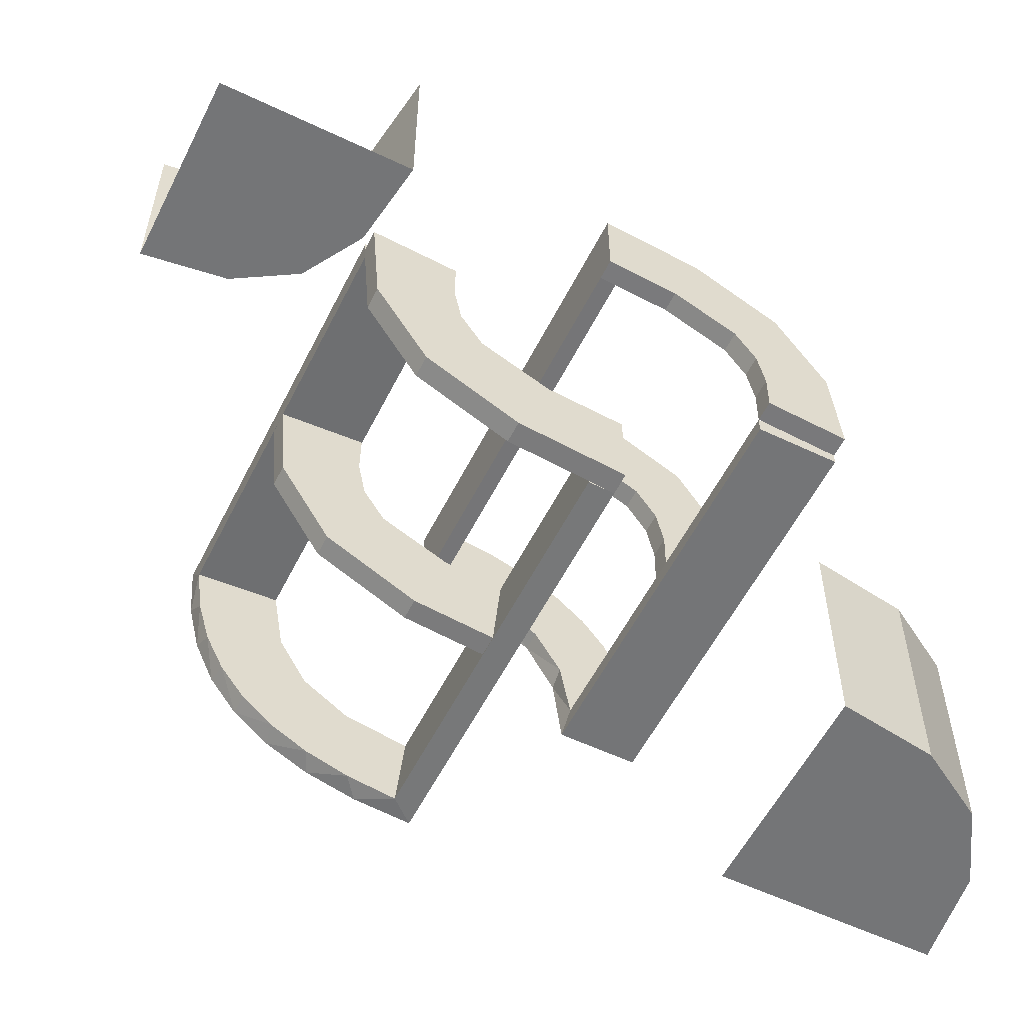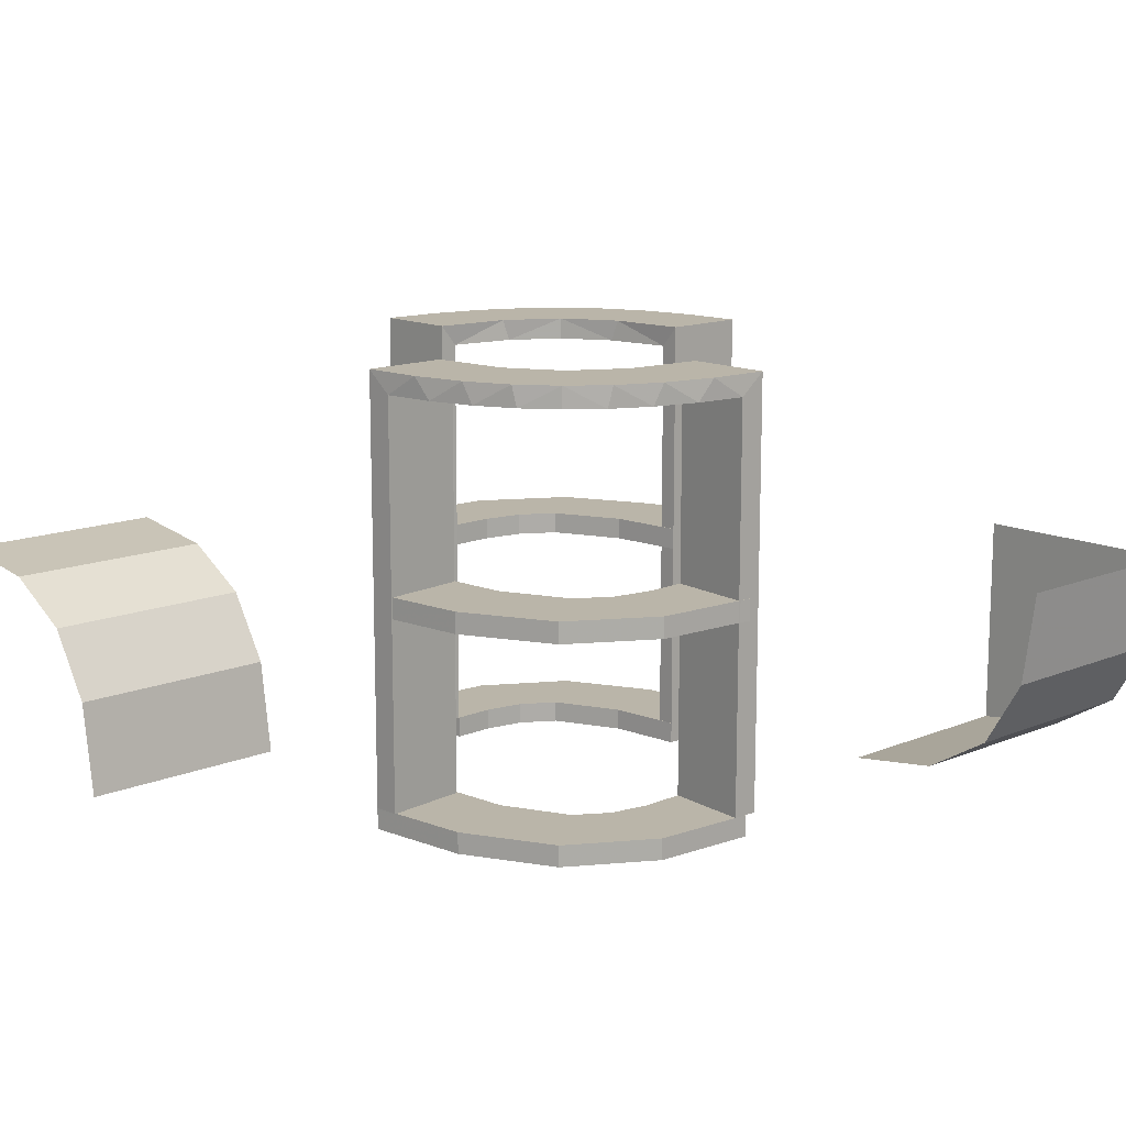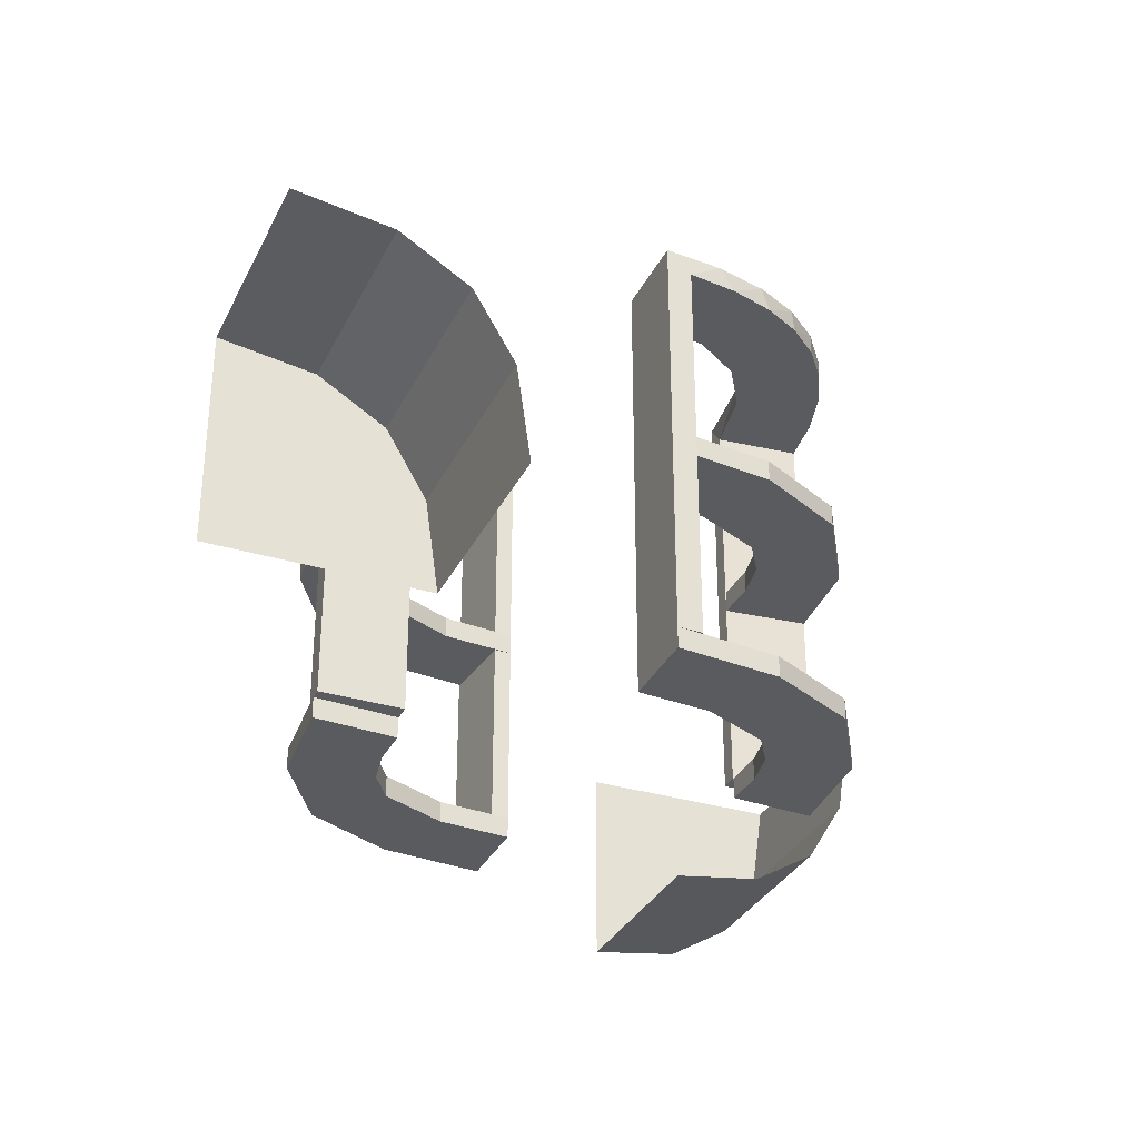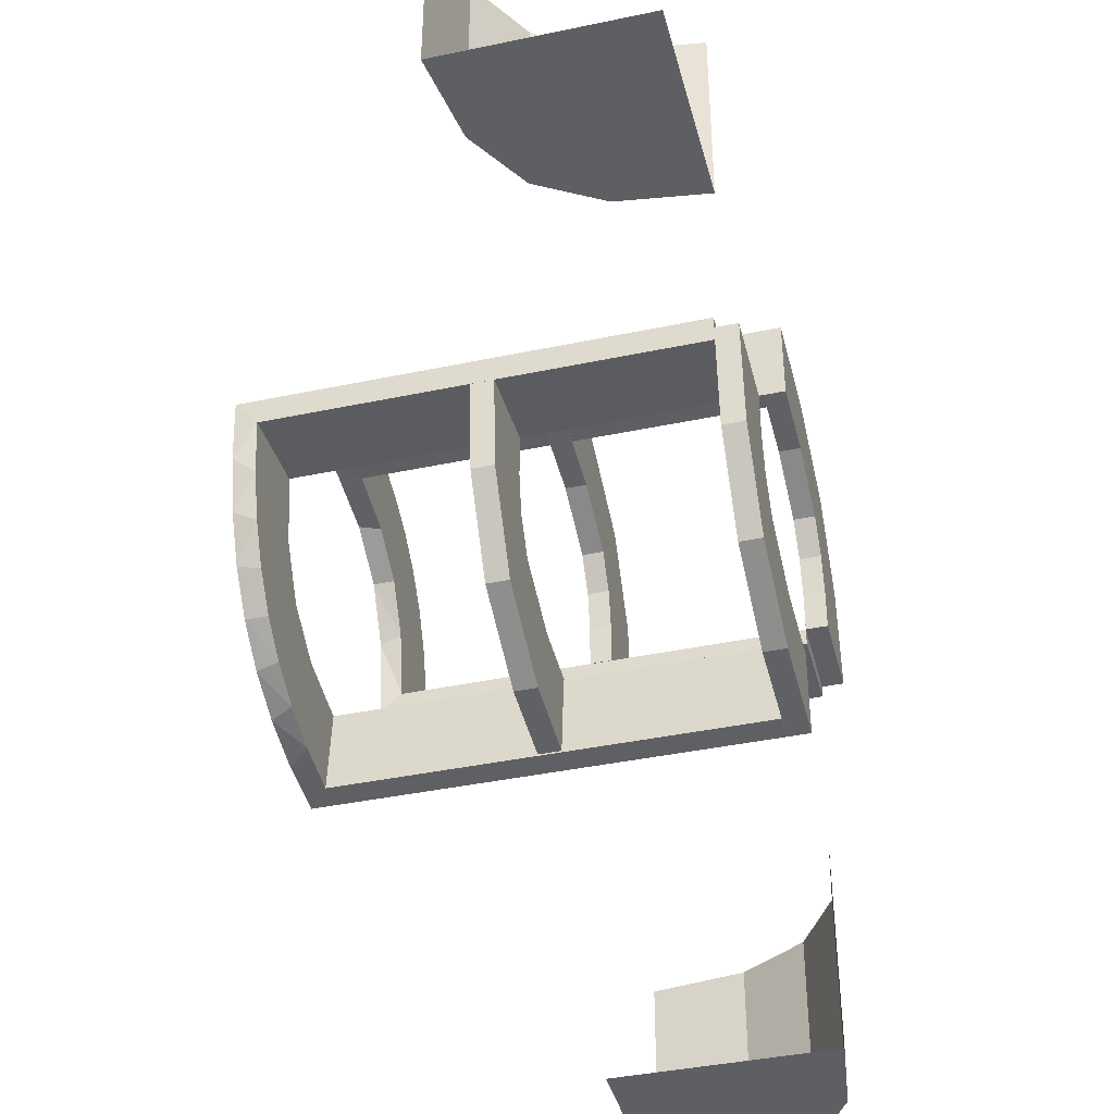
<metadata>
{"format":"obj","ext":"obj","renderer":"f3d","projection":"perspective","resolution":1024,"background":"white","views":[{"elev":-56.5,"azim":-26.5,"up":"+Z"},{"elev":13.5,"azim":47.0,"up":"+Y"},{"elev":-32.5,"azim":-22.9,"up":"+Y"},{"elev":-40.3,"azim":-75.5,"up":"+Z"}]}
</metadata>
<code>
v 0 0 0.1861
v 0 0 -0.2861
v 0 0 0.2861
v 0 0 -0.1861
v 0 -0.275 0.1861
v 0 -0.275 -0.2861
v 0 -0.275 0.2361
v 0 -0.275 -0.2361
v 0 -0.275 0.2861
v 0 -0.275 -0.1861
v 0 -0.5 0.1861
v 0 -0.5 -0.2861
v 0 -0.5 0.2361
v 0 -0.5 -0.2361
v 0 -0.5 0.2861
v 0 -0.5 -0.1861
v 0 -0.375 0.2611
v 0 -0.375 -0.2111
v 0 -0.375 0.2361
v 0 -0.375 -0.2361
v 0 -0.375 0.2111
v 0 -0.375 -0.2611
v 0 -0.25 0.2611
v 0 -0.25 0.1861
v 0 -0.25 -0.2111
v 0 -0.25 -0.2861
v 0 -0.25 0.2361
v 0 -0.25 -0.2361
v 0 -0.25 0.2861
v 0 -0.25 0.2111
v 0 -0.25 -0.1861
v 0 -0.25 -0.2611
v 0 -0.525 0.1861
v 0 -0.525 -0.2861
v 0 -0.525 0.2361
v 0 -0.525 -0.2361
v 0 -0.525 0.2861
v 0 -0.525 -0.1861
v 0.02499 -0.2625 0.2354
v 0.02499 -0.3812 0.2354
v 0.02499 -0.5 0.2354
v 0.2246 -0.2625 0.008806
v 0.2246 -0.3812 0.008806
v 0.2944 0 0.05548
v 0.2295 -0.275 0.22
v 0.2295 -0.5 0.22
v 0.2295 -0.25 0.22
v 0.2295 -0.525 0.22
v -0.02957 -0.2625 -0.2849
v -0.02957 -0.025 -0.2849
v -0.02957 -0.5 -0.2849
v -0.3906 -0.2656 0.25
v -0.3906 -0.2656 0.5
v 0.2003 -0.275 0.007251
v 0.2003 -0.5 0.007251
v 0.2003 -0.25 0.007251
v 0.2003 -0.525 0.007251
v 0.02041 -0.025 0.186
v 0.02041 -0.1833 0.186
v 0.02041 -0.3417 0.186
v 0.02041 -0.5 0.186
v -0.1233 -0.275 -0.2726
v -0.1233 -0.5 -0.2726
v -0.1233 -0.25 -0.2726
v -0.1233 -0.525 -0.2726
v -0.1296 0 -0.2657
v -0.1999 -0.025 -0.006515
v -0.1999 -0.1833 -0.006515
v -0.1999 -0.3417 -0.006515
v -0.1999 -0.5 -0.006515
v -0.02728 -0.2625 -0.2602
v -0.02728 -0.3812 -0.2602
v 0.0227 -0.2625 0.2107
v 0.0227 -0.3812 0.2107
v 0.2796 0 0.1157
v 0.2493 -0.2625 0.0111
v 0.2493 -0.3812 0.0111
v 0.2493 -0.5 0.0111
v 0.3 0 -0.01389
v 0.3 -0.275 0
v 0.3 -0.5 0
v 0.3 -0.5 -0.01389
v 0.3 -0.25 0
v 0.3 -0.525 0
v -0.1521 0 -0.1383
v -0.1521 -0.025 -0.1383
v -0.1855 -0.025 -0.2389
v -0.225 -0.375 0.01389
v -0.225 -0.25 0.01389
v -0.2656 -0.3906 0.25
v -0.2656 -0.3906 0.5
v -0.09678 -0.025 -0.1726
v 0.25 -0.5 -0.01389
v 0.25 -0.5 -0.5
v 0.25 -0.5 -0.25
v 0.25 -0.375 -0.01389
v 0.25 -0.25 -0.01389
v 0.25 -0.25 -0.5
v 0.06937 0 0.2805
v -0.1865 -0.025 -0.08288
v 0.1891 0 0.07522
v -0.275 -0.375 0.01389
v -0.275 -0.25 0.01389
v -0.2558 0 -0.1669
v 0.2 0 -0.01389
v 0.2 -0.5 -0.01389
v 0.2 -0.25 -0.01389
v -0.2755 -0.025 -0.127
v -0.1917 -0.275 -0.1033
v -0.1917 -0.5 -0.1033
v -0.1917 -0.25 -0.1033
v -0.1917 -0.525 -0.1033
v -0.2899 -0.275 -0.1224
v -0.2899 -0.5 -0.1224
v -0.2899 -0.25 -0.1224
v -0.2899 -0.525 -0.1224
v 0.2988 -0.2625 0.01568
v 0.2988 -0.025 0.01568
v 0.2988 -0.5 0.01568
v 0.2008 -0.275 0.05719
v 0.2008 -0.5 0.05719
v 0.2008 -0.25 0.05719
v 0.2008 -0.525 0.05719
v -0.2501 -0.275 -0.003625
v -0.2501 -0.5 -0.003625
v -0.2501 -0.25 -0.003625
v -0.2501 -0.525 -0.003625
v -0.1664 -0.275 -0.1422
v -0.1664 -0.5 -0.1422
v -0.1664 -0.25 -0.1422
v -0.1664 -0.525 -0.1422
v 0.08911 0 0.1752
v 0.08746 -0.275 0.1782
v 0.08746 -0.5 0.1782
v 0.08746 -0.25 0.1782
v 0.08746 -0.525 0.1782
v 0.2528 -0.025 0.1716
v 0.2741 -0.2625 0.01339
v 0.2741 -0.3812 0.01339
v -0.2229 0 -0.209
v -0.2229 -0.025 -0.209
v 0.08889 -0.025 0.2769
v 0.4375 -0.4375 -0.5
v 0.4375 -0.4375 -0.25
v -0.1808 0 -0.2419
v 0.1409 -0.025 0.2616
v -0.2908 -0.025 -0.075
v -0.5 -0.5 0.25
v -0.5 -0.25 0.25
v -0.5 -0.25 0.5
v 0.5 -0.25 -0.5
v 0.5 -0.25 -0.25
v 0.2908 -0.025 0.075
v -0.1409 -0.025 -0.2616
v 0.1808 0 0.2419
v -0.08889 -0.025 -0.2769
v 0.2229 0 0.209
v 0.2229 -0.025 0.209
v -0.2741 -0.2625 -0.01339
v -0.2741 -0.3812 -0.01339
v -0.2528 -0.025 -0.1716
v -0.08746 -0.275 -0.1782
v -0.08746 -0.5 -0.1782
v -0.08746 -0.25 -0.1782
v -0.08746 -0.525 -0.1782
v -0.08911 0 -0.1752
v 0.1664 -0.275 0.1422
v 0.1664 -0.5 0.1422
v 0.1664 -0.25 0.1422
v 0.1664 -0.525 0.1422
v 0.2501 -0.275 0.003625
v 0.2501 -0.5 0.003625
v 0.2501 -0.25 0.003625
v 0.2501 -0.525 0.003625
v -0.2008 -0.275 -0.05719
v -0.2008 -0.5 -0.05719
v -0.2008 -0.25 -0.05719
v -0.2008 -0.525 -0.05719
v -0.2988 -0.2625 -0.01568
v -0.2988 -0.025 -0.01568
v -0.2988 -0.5 -0.01568
v -0.3125 -0.3125 0.25
v -0.3125 -0.3125 0.5
v 0.2899 -0.275 0.1224
v 0.2899 -0.5 0.1224
v 0.2899 -0.25 0.1224
v 0.2899 -0.525 0.1224
v 0.1917 -0.275 0.1033
v 0.1917 -0.5 0.1033
v 0.1917 -0.25 0.1033
v 0.1917 -0.525 0.1033
v 0.2755 -0.025 0.127
v -0.2 0 0.01389
v -0.2 -0.5 0.01389
v -0.2 -0.25 0.01389
v 0.2558 0 0.1669
v 0.275 -0.375 -0.01389
v 0.275 -0.25 -0.01389
v -0.1891 0 -0.07522
v 0.1865 -0.025 0.08288
v -0.06937 0 -0.2805
v -0.25 -0.5 0.25
v -0.25 -0.5 0.5
v -0.25 -0.5 0.01389
v -0.25 -0.375 0.01389
v -0.25 -0.25 0.01389
v 0.09678 -0.025 0.1726
v 0.225 -0.375 -0.01389
v 0.225 -0.25 -0.01389
v 0.1855 -0.025 0.2389
v 0.1521 0 0.1383
v 0.1521 -0.025 0.1383
v -0.3 0 0.01389
v -0.3 -0.275 0
v -0.3 -0.5 0
v -0.3 -0.5 0.01389
v -0.3 -0.25 0
v -0.3 -0.525 0
v -0.2493 -0.2625 -0.0111
v -0.2493 -0.3812 -0.0111
v -0.2493 -0.5 -0.0111
v -0.2796 0 -0.1157
v -0.0227 -0.2625 -0.2107
v -0.0227 -0.3812 -0.2107
v 0.02728 -0.2625 0.2602
v 0.02728 -0.3812 0.2602
v 0.1999 -0.025 0.006515
v 0.1999 -0.1833 0.006515
v 0.1999 -0.3417 0.006515
v 0.1999 -0.5 0.006515
v 0.1296 0 0.2657
v 0.3594 -0.4844 -0.5
v 0.3594 -0.4844 -0.25
v 0.1233 -0.275 0.2726
v 0.1233 -0.5 0.2726
v 0.1233 -0.25 0.2726
v 0.1233 -0.525 0.2726
v -0.02041 -0.025 -0.186
v -0.02041 -0.1833 -0.186
v -0.02041 -0.3417 -0.186
v -0.02041 -0.5 -0.186
v -0.2003 -0.275 -0.007251
v -0.2003 -0.5 -0.007251
v -0.2003 -0.25 -0.007251
v -0.2003 -0.525 -0.007251
v 0.02957 -0.2625 0.2849
v 0.02957 -0.025 0.2849
v 0.02957 -0.5 0.2849
v -0.2295 -0.275 -0.22
v -0.2295 -0.5 -0.22
v -0.2295 -0.25 -0.22
v -0.2295 -0.525 -0.22
v -0.2944 0 -0.05548
v 0.4844 -0.3594 -0.5
v 0.4844 -0.3594 -0.25
v -0.2246 -0.2625 -0.008806
v -0.2246 -0.3812 -0.008806
v -0.02499 -0.2625 -0.2354
v -0.02499 -0.3812 -0.2354
v -0.02499 -0.5 -0.2354
f 13 15 235
f 134 13 235
f 13 134 11
f 235 168 134
f 168 235 46
f 189 168 185
f 46 185 168
f 121 189 185
f 172 55 121
f 185 172 121
f 172 185 81
f 185 187 84
f 187 185 46
f 15 37 237
f 235 237 48
f 57 55 172
f 81 84 174
f 189 191 170
f 191 189 121
f 55 57 123
f 33 11 134
f 168 170 136
f 35 37 15
f 13 11 33
f 35 237 37
f 136 237 35
f 35 33 136
f 237 136 170
f 170 48 237
f 191 187 170
f 48 170 187
f 123 187 191
f 174 123 57
f 187 123 174
f 174 84 187
f 185 84 81
f 187 46 48
f 15 237 235
f 235 48 46
f 57 172 174
f 81 174 172
f 189 170 168
f 191 121 123
f 55 123 121
f 33 134 136
f 168 136 134
f 35 15 13
f 13 33 35
f 27 29 236
f 135 27 236
f 27 135 24
f 236 169 135
f 169 236 47
f 190 169 186
f 47 186 169
f 122 190 186
f 173 56 122
f 186 173 122
f 173 186 83
f 186 184 80
f 184 186 47
f 29 9 234
f 236 234 45
f 54 56 173
f 83 80 171
f 190 188 167
f 188 190 122
f 56 54 120
f 5 24 135
f 169 167 133
f 7 9 29
f 27 24 5
f 7 234 9
f 133 234 7
f 7 5 133
f 234 133 167
f 167 45 234
f 188 184 167
f 45 167 184
f 120 184 188
f 171 120 54
f 184 120 171
f 171 80 184
f 186 80 83
f 184 47 45
f 29 234 236
f 236 45 47
f 54 173 171
f 83 171 173
f 190 167 169
f 188 122 120
f 56 120 122
f 5 135 133
f 169 133 135
f 7 29 27
f 27 5 7
f 59 1 58
f 1 132 58
f 212 207 211
f 60 11 59
f 1 59 11
f 11 60 61
f 211 101 200
f 101 105 227
f 228 227 105
f 106 230 229
f 229 107 106
f 228 107 229
f 3 247 99
f 29 246 247
f 146 231 142
f 231 146 155
f 15 248 246
f 155 210 157
f 137 196 157
f 196 137 192
f 75 192 153
f 44 153 118
f 117 79 118
f 117 119 82
f 117 82 79
f 1 99 132
f 132 231 155
f 1 3 99
f 155 157 211
f 196 211 157
f 101 211 196
f 101 44 105
f 101 196 75
f 44 101 75
f 197 96 97
f 96 208 209
f 209 107 105
f 208 107 209
f 97 209 105
f 198 97 79
f 105 79 97
f 82 198 79
f 93 208 96
f 107 208 106
f 106 208 93
f 82 93 197
f 96 197 93
f 198 82 197
f 23 27 19
f 27 30 21
f 13 21 11
f 30 11 21
f 19 21 13
f 15 17 13
f 19 13 17
f 29 23 17
f 27 1 30
f 11 30 1
f 3 1 27
f 29 3 23
f 27 23 3
f 138 76 77
f 76 42 43
f 43 229 230
f 78 43 230
f 139 78 119
f 78 139 77
f 77 43 78
f 117 139 119
f 229 43 42
f 227 228 42
f 229 42 228
f 76 227 42
f 118 76 138
f 138 117 118
f 118 227 76
f 139 117 138
f 153 227 118
f 227 153 200
f 137 158 212
f 137 200 192
f 212 200 137
f 212 210 207
f 207 146 142
f 58 142 247
f 158 210 212
f 226 40 39
f 40 74 73
f 73 59 58
f 59 73 60
f 39 73 58
f 225 247 246
f 247 225 39
f 39 58 247
f 226 225 246
f 74 61 60
f 41 61 74
f 41 40 226
f 226 248 41
f 41 74 40
f 246 248 226
f 61 13 11
f 41 15 13
f 15 41 248
f 13 61 41
f 93 78 230
f 106 93 230
f 78 82 119
f 93 82 78
f 132 207 58
f 207 132 211
f 211 200 212
f 101 227 200
f 228 105 107
f 247 142 99
f 29 247 3
f 231 99 142
f 146 210 155
f 15 246 29
f 210 158 157
f 137 157 158
f 196 192 75
f 75 153 44
f 44 118 79
f 99 231 132
f 132 155 211
f 44 79 105
f 197 97 198
f 96 209 97
f 23 19 17
f 27 21 19
f 29 17 15
f 138 77 139
f 76 43 77
f 153 192 200
f 210 146 207
f 207 142 58
f 226 39 225
f 40 73 39
f 73 74 60
f 202 90 91
f 90 182 183
f 182 52 53
f 52 149 150
f 202 91 203
f 90 183 91
f 182 53 183
f 52 150 53
f 149 148 52
f 182 52 148
f 182 148 90
f 202 90 148
f 94 98 232
f 143 232 98
f 143 98 254
f 151 254 98
f 151 254 152
f 254 143 255
f 143 232 144
f 232 94 233
f 254 255 152
f 143 144 255
f 232 233 144
f 94 95 233
f 14 12 63
f 163 14 63
f 14 163 16
f 63 129 163
f 129 63 250
f 110 129 114
f 250 114 129
f 176 110 114
f 125 243 176
f 114 125 176
f 125 114 215
f 114 116 218
f 116 114 250
f 12 34 65
f 63 65 252
f 245 243 125
f 215 218 127
f 110 112 131
f 112 110 176
f 243 245 178
f 38 16 163
f 129 131 165
f 36 34 12
f 14 16 38
f 36 65 34
f 165 65 36
f 36 38 165
f 65 165 131
f 131 252 65
f 112 116 131
f 252 131 116
f 178 116 112
f 127 178 245
f 116 178 127
f 127 218 116
f 114 218 215
f 116 250 252
f 12 65 63
f 63 252 250
f 245 125 127
f 215 127 125
f 110 131 129
f 112 176 178
f 243 178 176
f 38 163 165
f 129 165 163
f 36 12 14
f 14 38 36
f 28 26 64
f 164 28 64
f 28 164 31
f 64 130 164
f 130 64 251
f 111 130 115
f 251 115 130
f 177 111 115
f 126 244 177
f 115 126 177
f 126 115 217
f 115 113 214
f 113 115 251
f 26 6 62
f 64 62 249
f 242 244 126
f 217 214 124
f 111 109 128
f 109 111 177
f 244 242 175
f 10 31 164
f 130 128 162
f 8 6 26
f 28 31 10
f 8 62 6
f 162 62 8
f 8 10 162
f 62 162 128
f 128 249 62
f 109 113 128
f 249 128 113
f 175 113 109
f 124 175 242
f 113 175 124
f 124 214 113
f 115 214 217
f 113 251 249
f 26 62 64
f 64 249 251
f 242 126 124
f 217 124 126
f 111 128 130
f 109 177 175
f 244 175 177
f 10 164 162
f 130 162 164
f 8 26 28
f 28 10 8
f 239 4 238
f 4 166 238
f 86 92 85
f 240 16 239
f 4 239 16
f 16 240 241
f 85 199 100
f 199 193 67
f 68 67 193
f 194 70 69
f 69 195 194
f 68 195 69
f 2 50 201
f 26 49 50
f 154 66 156
f 66 154 145
f 12 51 49
f 145 87 140
f 161 104 140
f 104 161 108
f 222 108 147
f 253 147 180
f 179 213 180
f 179 181 216
f 179 216 213
f 4 201 166
f 166 66 145
f 4 2 201
f 145 140 85
f 104 85 140
f 199 85 104
f 199 253 193
f 199 104 222
f 253 199 222
f 102 205 206
f 205 88 89
f 89 195 193
f 88 195 89
f 206 89 193
f 103 206 213
f 193 213 206
f 216 103 213
f 204 88 205
f 195 88 194
f 194 88 204
f 216 204 102
f 205 102 204
f 103 216 102
f 32 28 20
f 28 25 18
f 14 18 16
f 25 16 18
f 20 18 14
f 12 22 14
f 20 14 22
f 26 32 22
f 28 4 25
f 16 25 4
f 2 4 28
f 26 2 32
f 28 32 2
f 159 219 220
f 219 256 257
f 257 69 70
f 221 257 70
f 160 221 181
f 221 160 220
f 220 257 221
f 179 160 181
f 69 257 256
f 67 68 256
f 69 256 68
f 219 67 256
f 180 219 159
f 159 179 180
f 180 67 219
f 160 179 159
f 147 67 180
f 67 147 100
f 161 141 86
f 161 100 108
f 86 100 161
f 86 87 92
f 92 154 156
f 238 156 50
f 141 87 86
f 72 259 258
f 259 224 223
f 223 239 238
f 239 223 240
f 258 223 238
f 71 50 49
f 50 71 258
f 258 238 50
f 72 71 49
f 224 241 240
f 260 241 224
f 260 259 72
f 72 51 260
f 260 224 259
f 49 51 72
f 241 14 16
f 260 12 14
f 12 260 51
f 14 241 260
f 204 221 70
f 194 204 70
f 221 216 181
f 204 216 221
f 166 92 238
f 92 166 85
f 85 100 86
f 199 67 100
f 68 193 195
f 50 156 201
f 26 50 2
f 66 201 156
f 154 87 145
f 12 49 26
f 87 141 140
f 161 140 141
f 104 108 222
f 222 147 253
f 253 180 213
f 201 66 166
f 166 145 85
f 253 213 193
f 102 206 103
f 205 89 206
f 32 20 22
f 28 18 20
f 26 22 12
f 159 220 160
f 219 257 220
f 147 108 100
f 87 154 92
f 92 156 238
f 72 258 71
f 259 223 258
f 223 224 240

</code>
